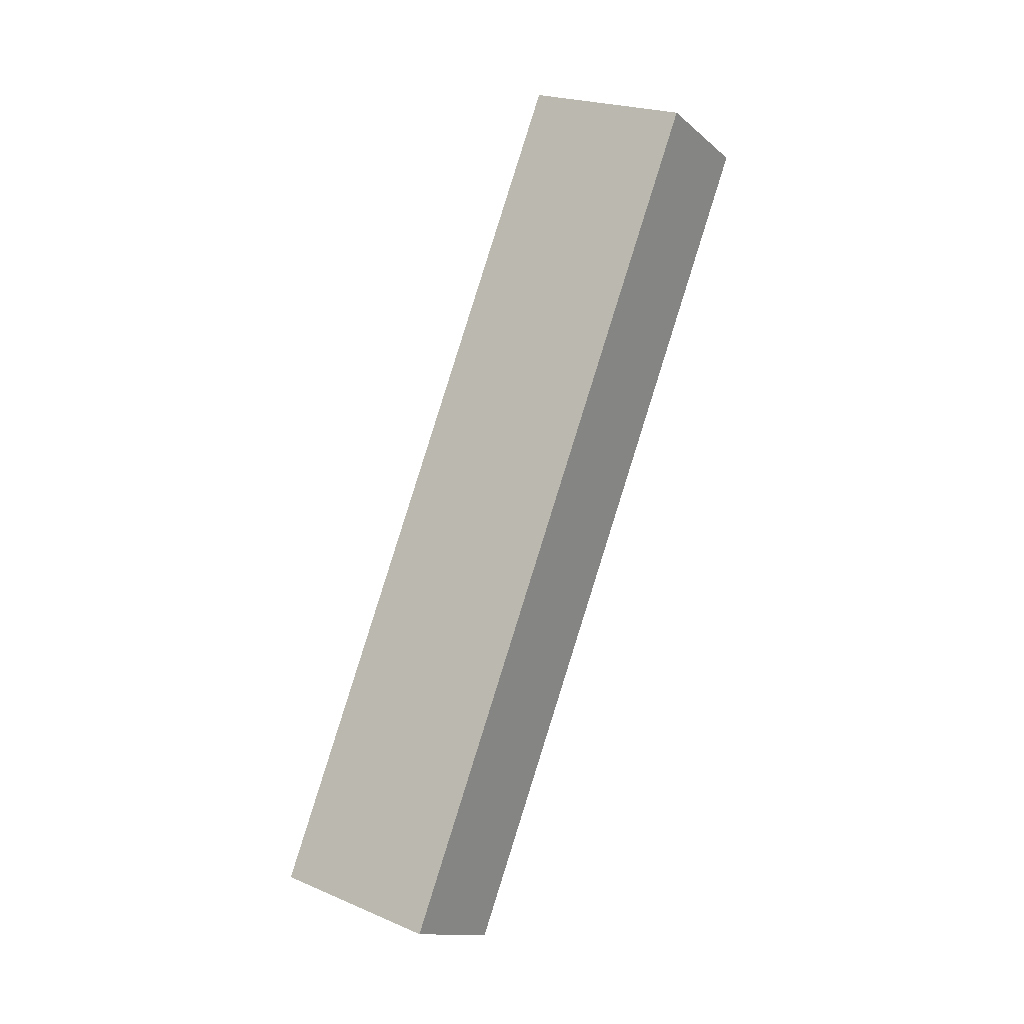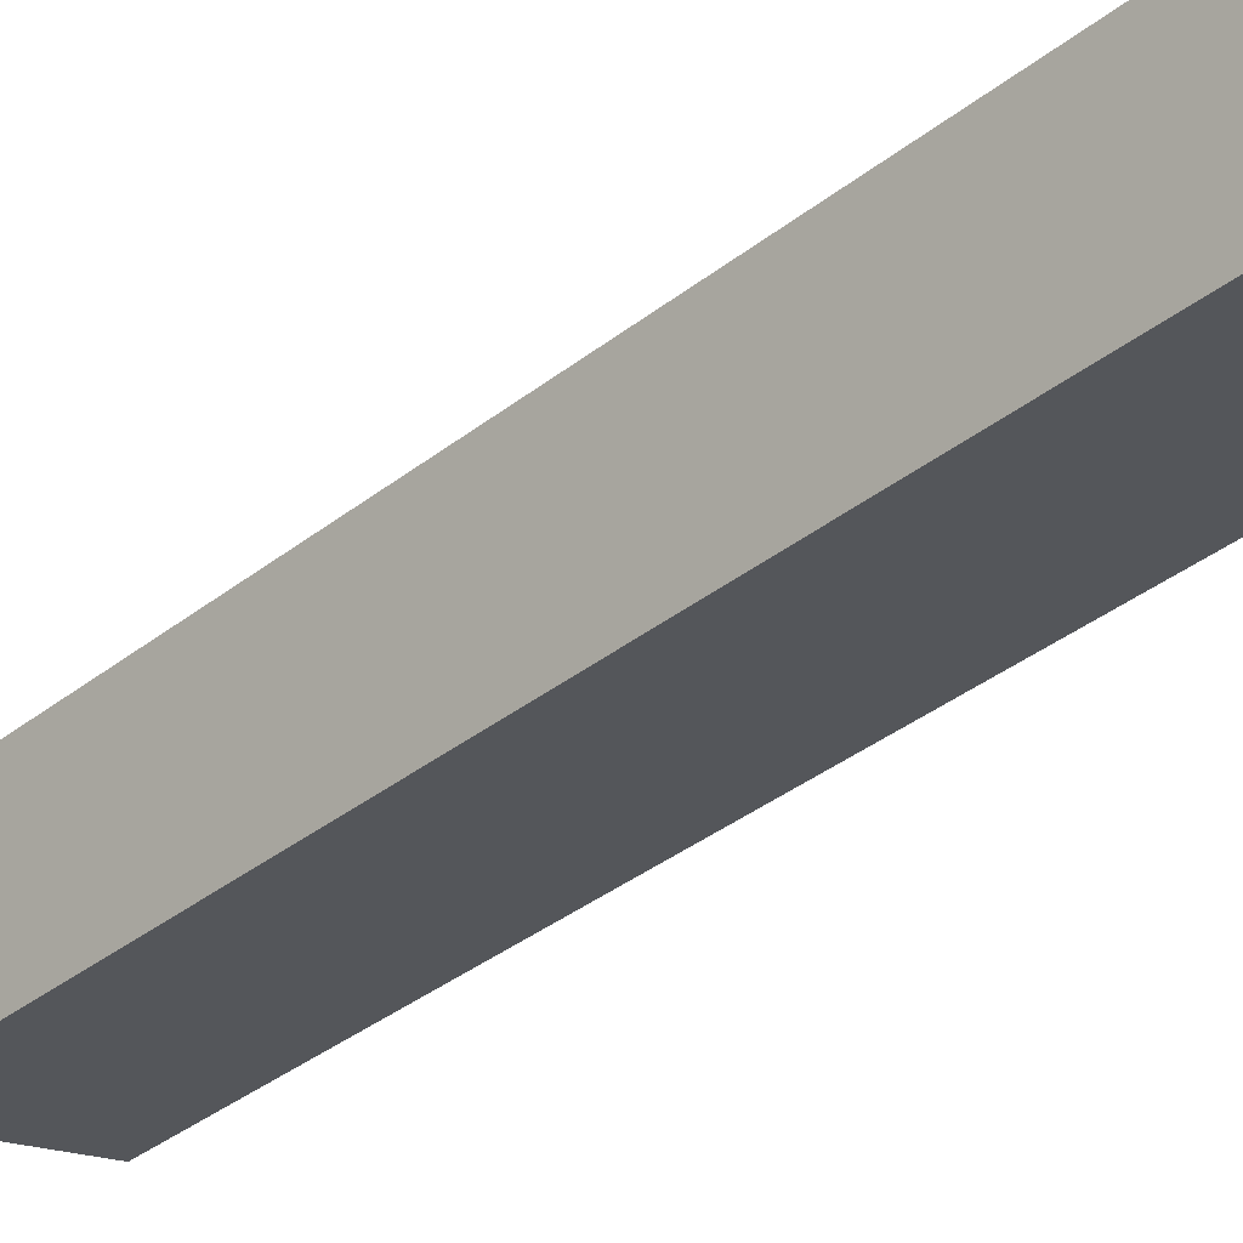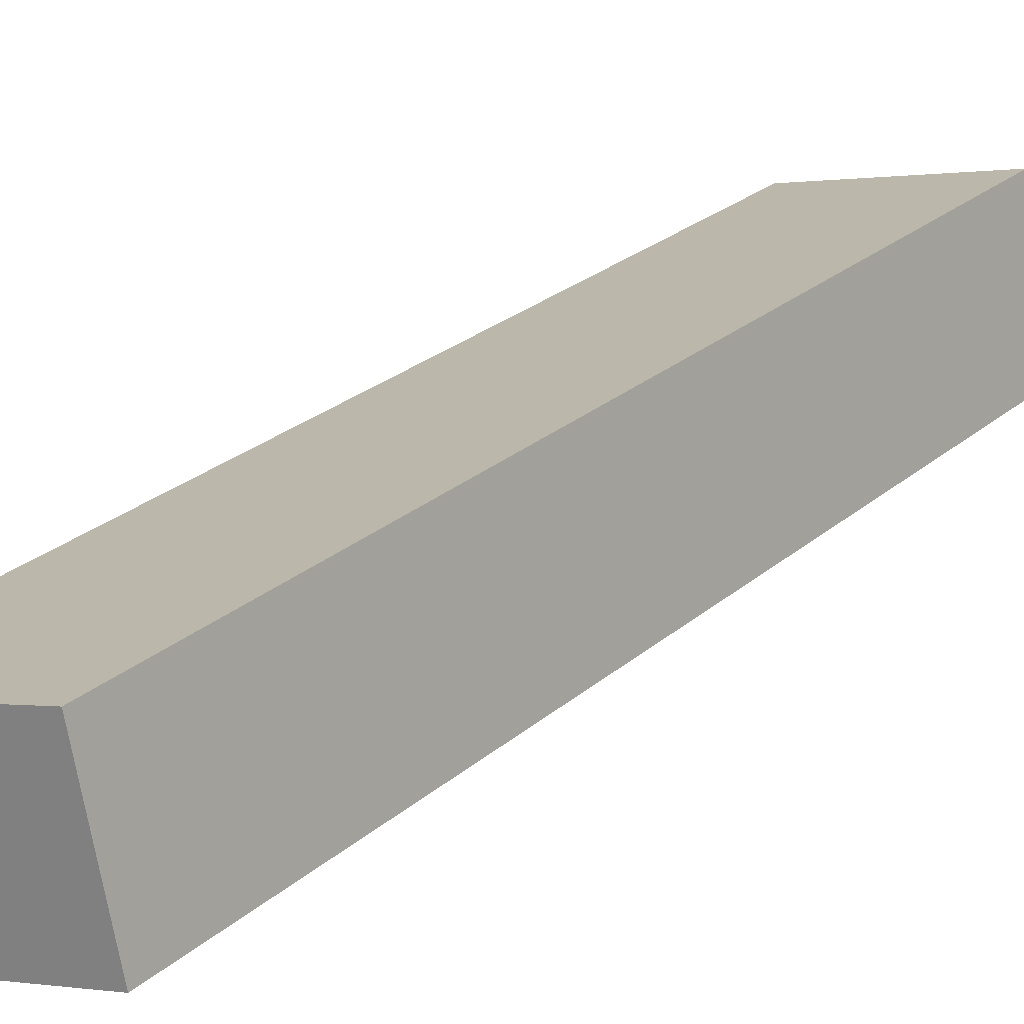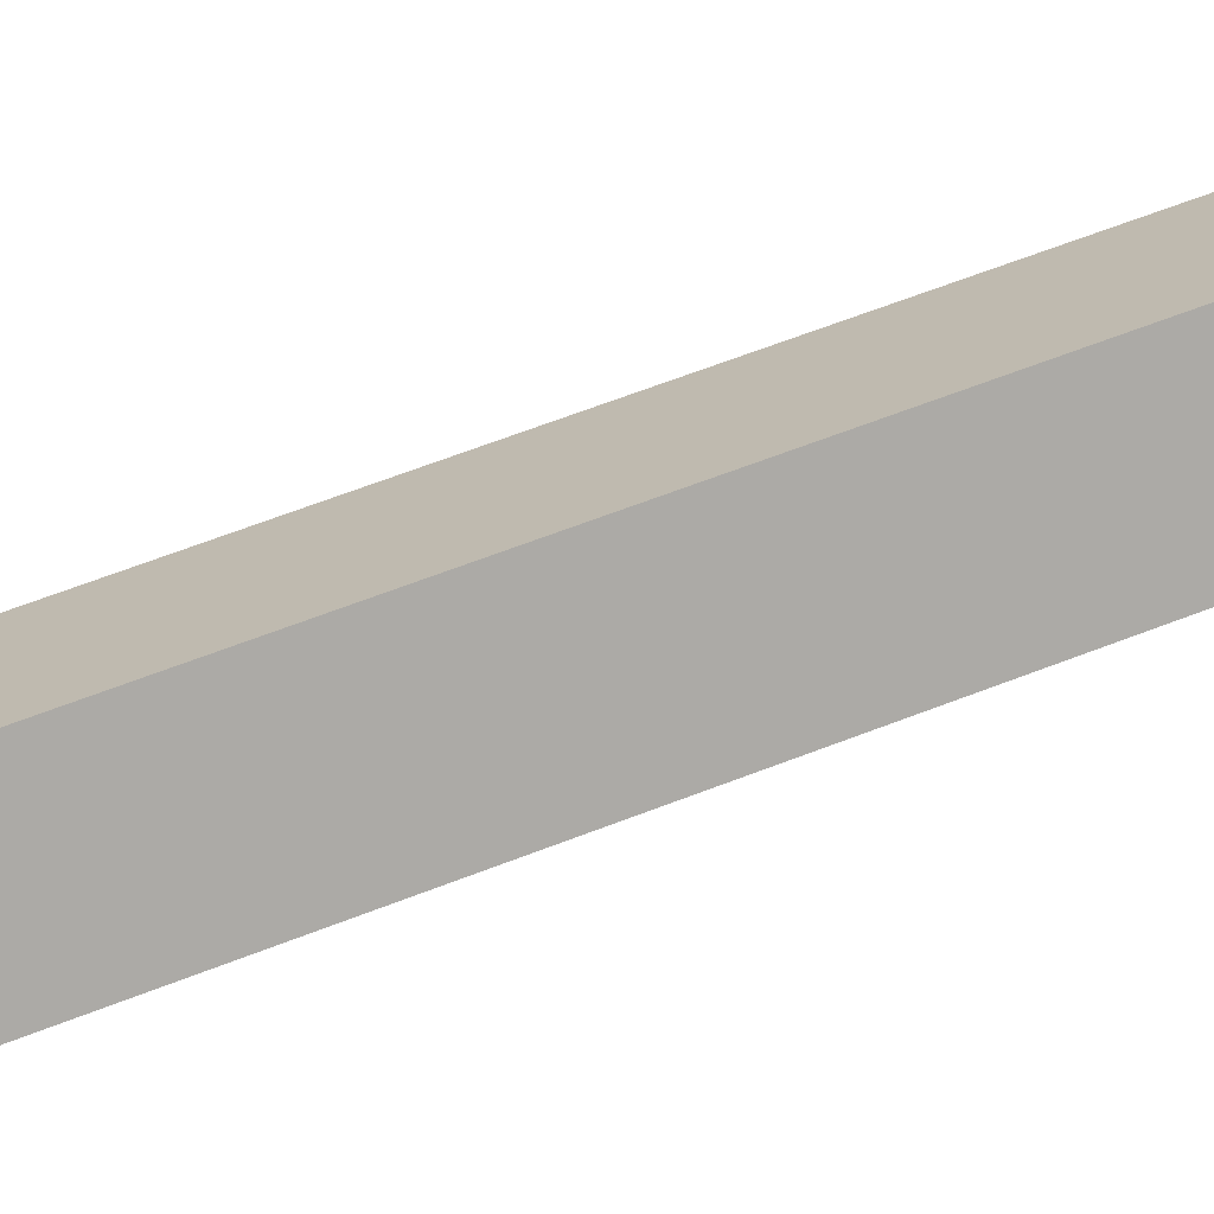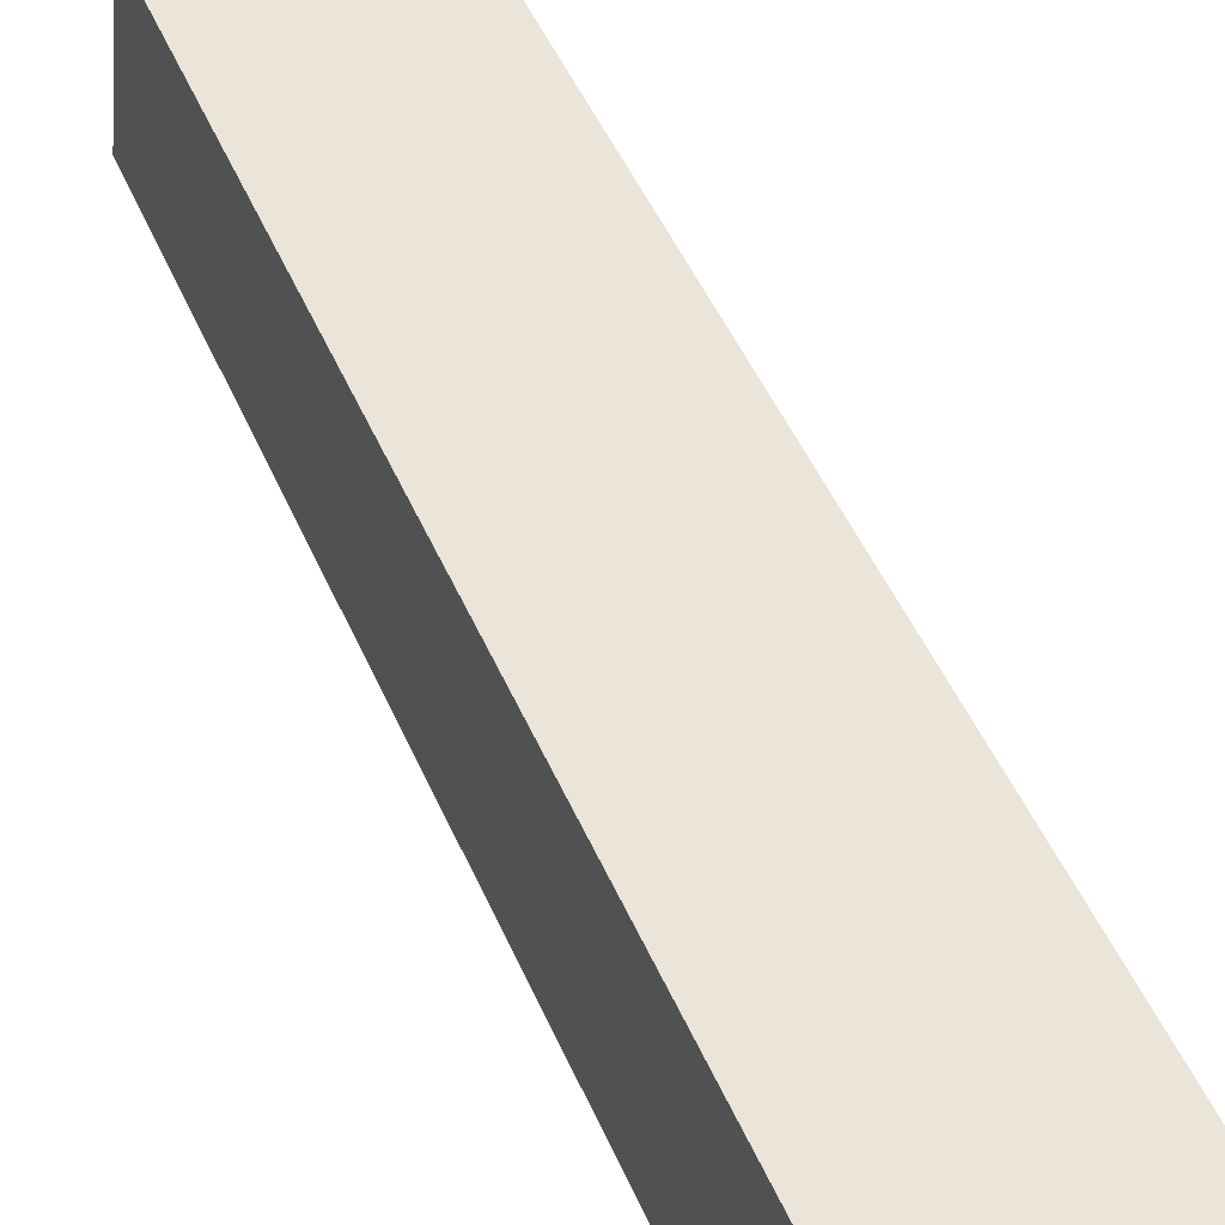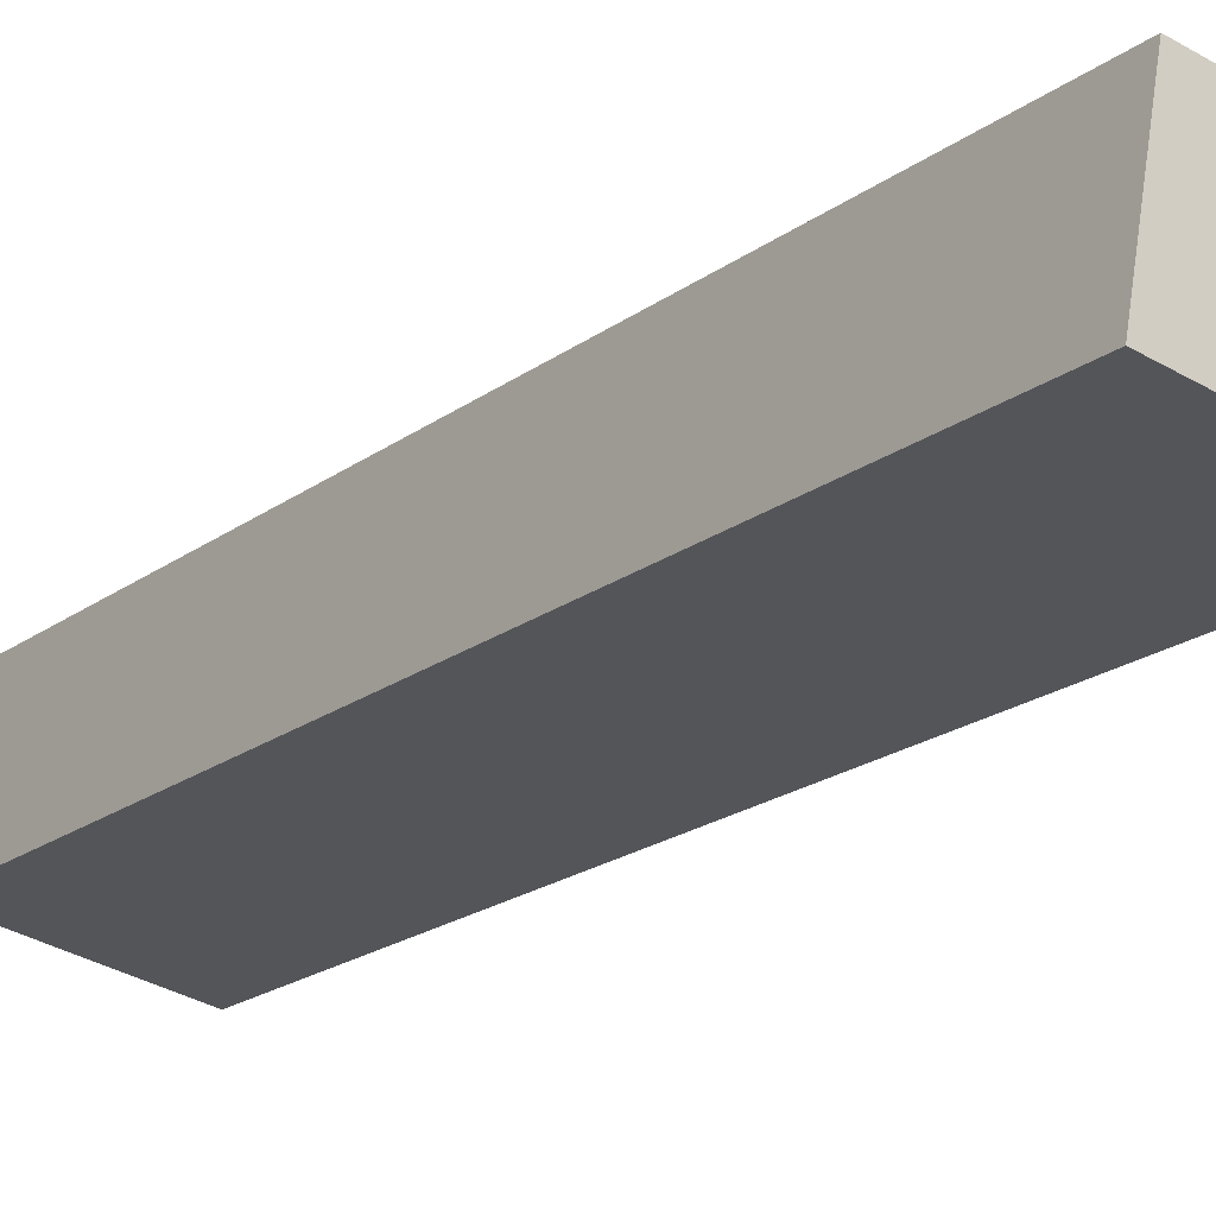
<metadata>
{"format":"obj","ext":"obj","renderer":"f3d","projection":"perspective","resolution":1024,"background":"white","views":[{"elev":5.4,"azim":32.6,"up":"+Z"},{"elev":-13.8,"azim":-36.7,"up":"+Y"},{"elev":2.9,"azim":-134.3,"up":"+Y"},{"elev":15.5,"azim":-93.0,"up":"+Y"},{"elev":27.8,"azim":167.9,"up":"+Y"},{"elev":-39.3,"azim":153.1,"up":"+Y"}]}
</metadata>
<code>
o Cube_Cube.001
v 0.2971 2.531 2.78
v -0.1796 1.775 0.2305
v 0.3435 1.759 0.1374
v 0.8202 2.516 2.687
v 0.2889 2.909 2.669
v -0.1878 2.153 0.12
v 0.3353 2.137 0.02686
v 0.812 2.893 2.576
f 5 6 1
f 6 7 2
f 7 8 3
f 8 5 4
f 1 2 4
f 8 7 5
f 6 2 1
f 7 3 2
f 8 4 3
f 5 1 4
f 2 3 4
f 7 6 5

</code>
